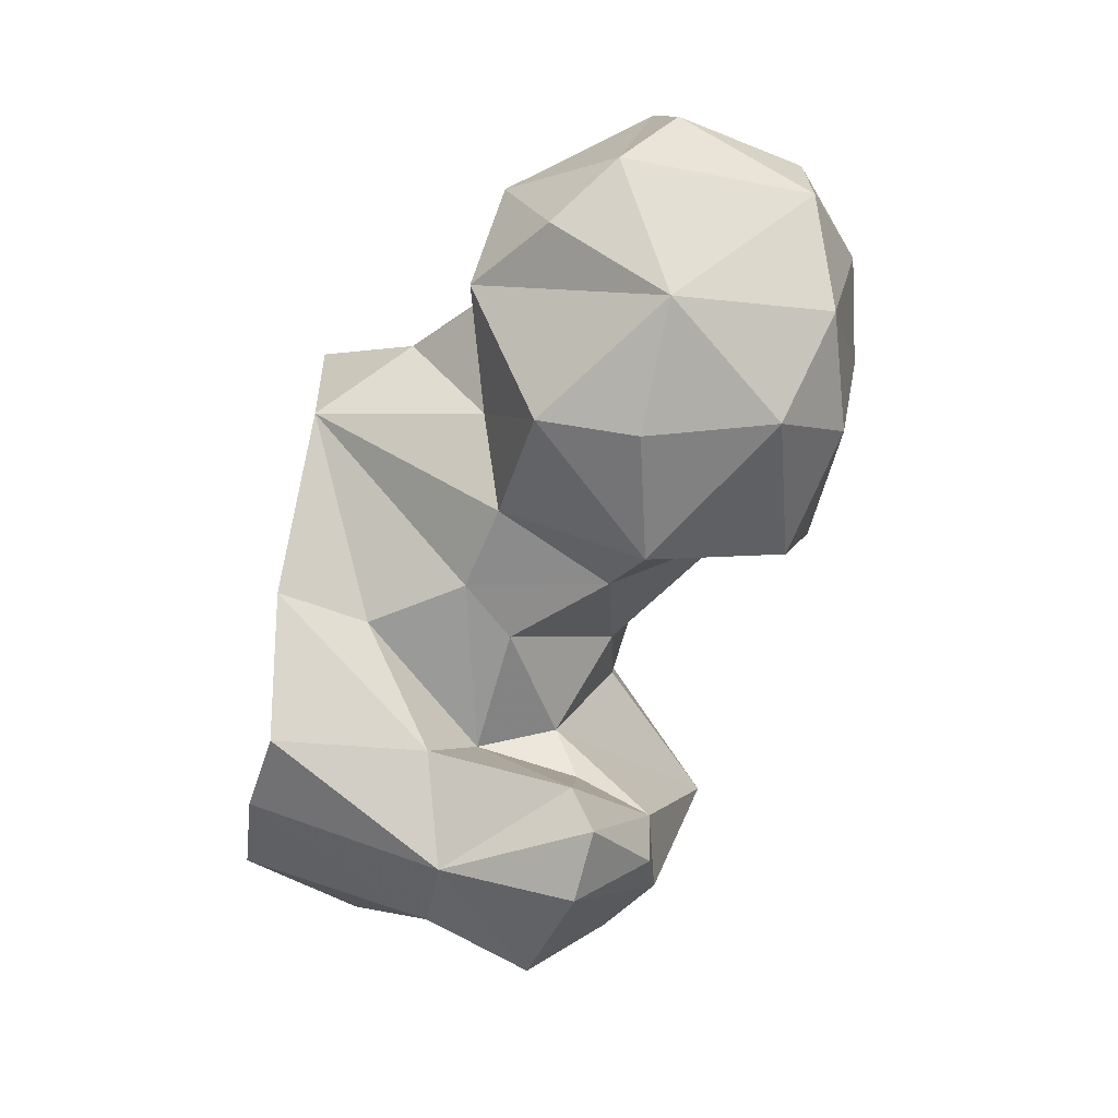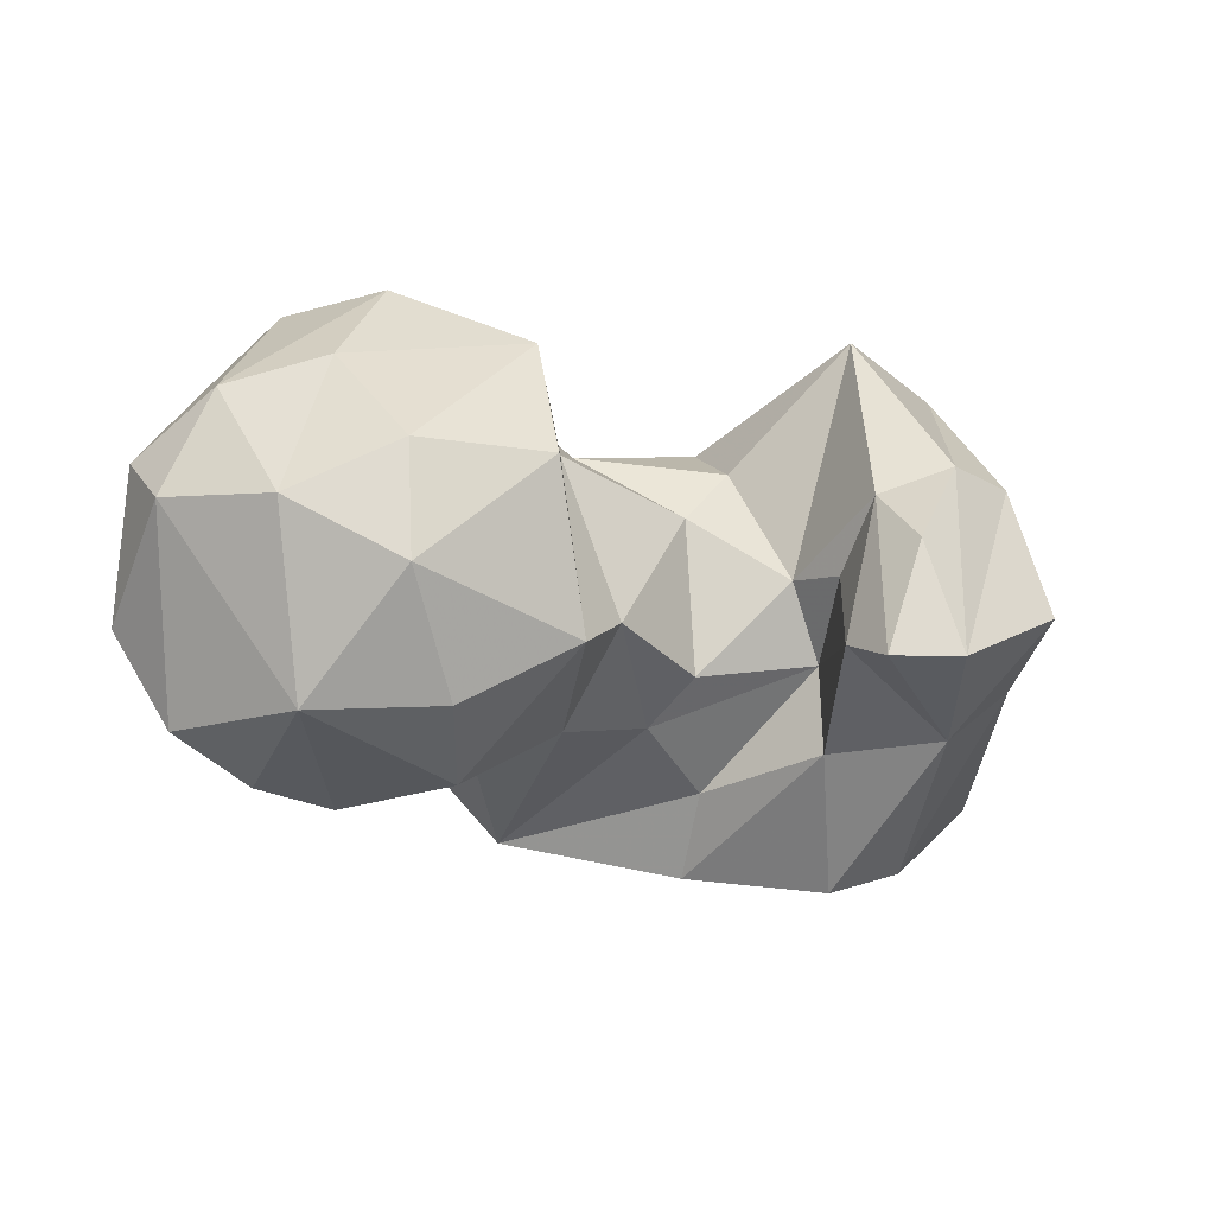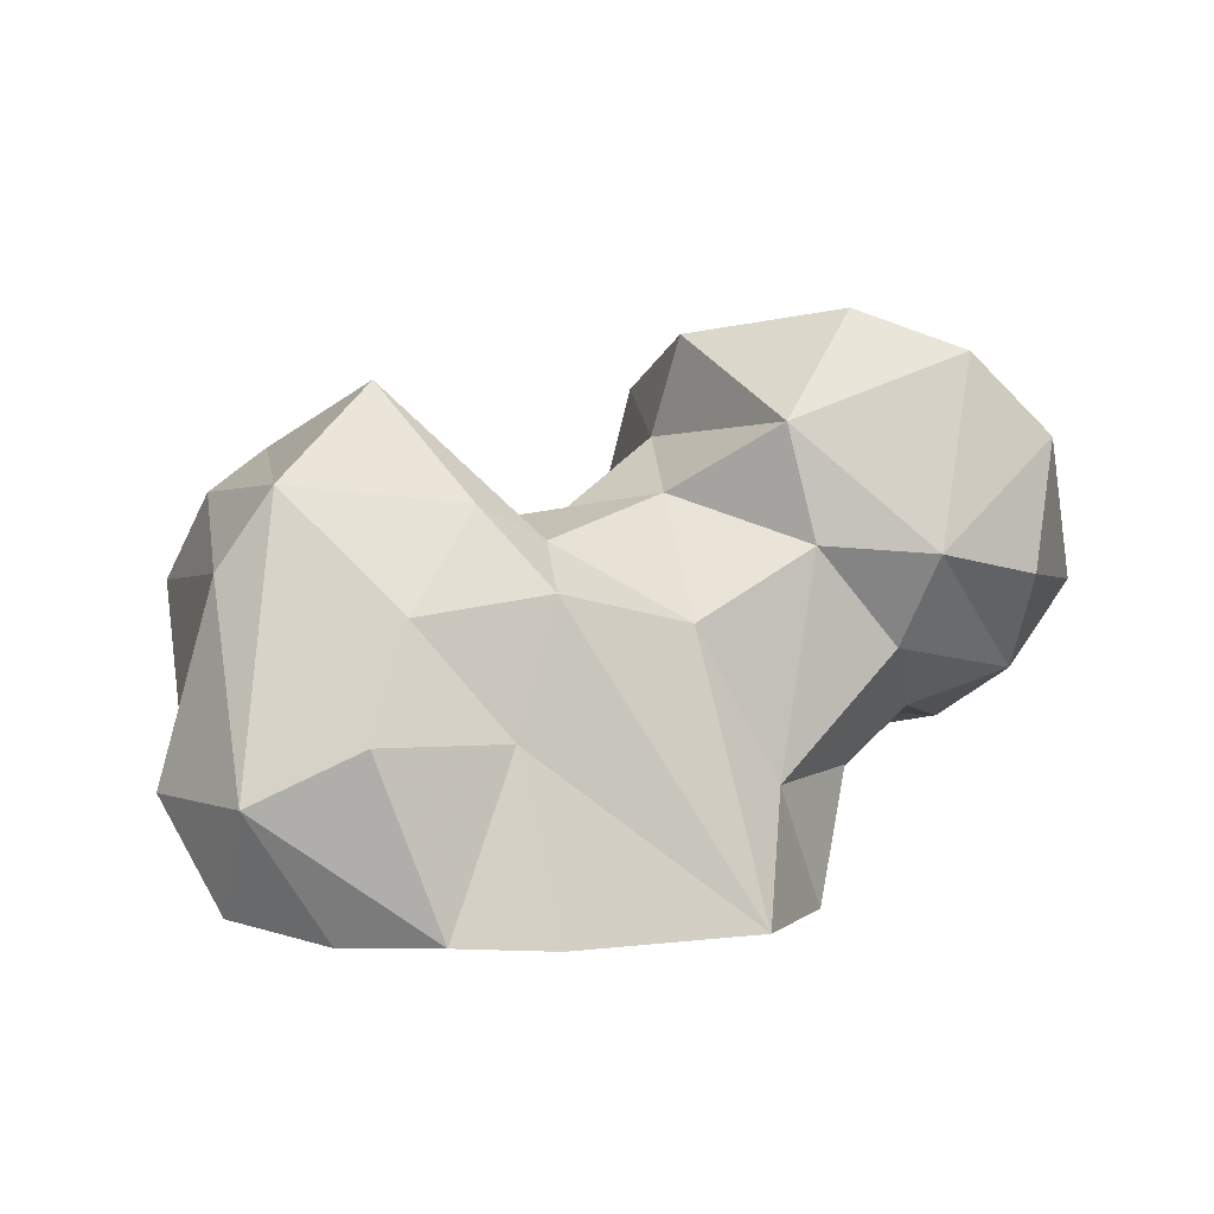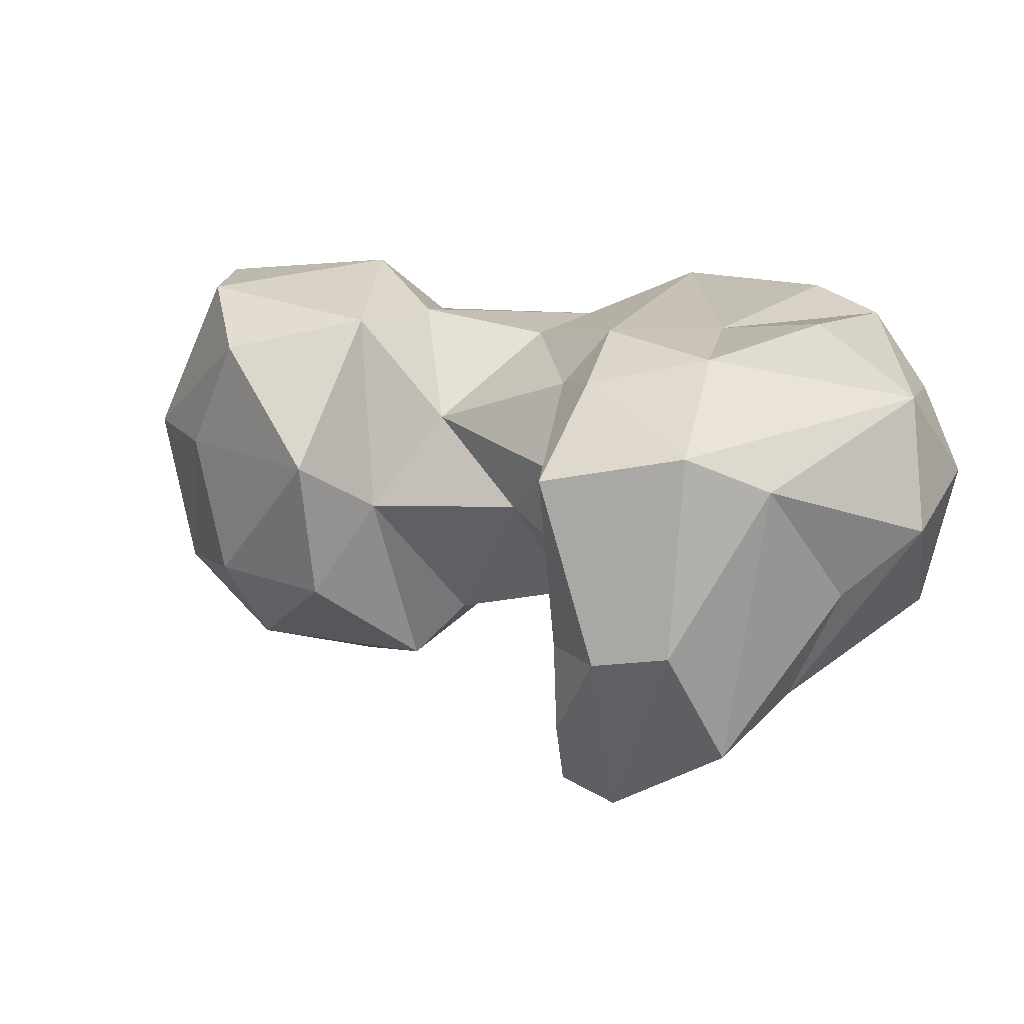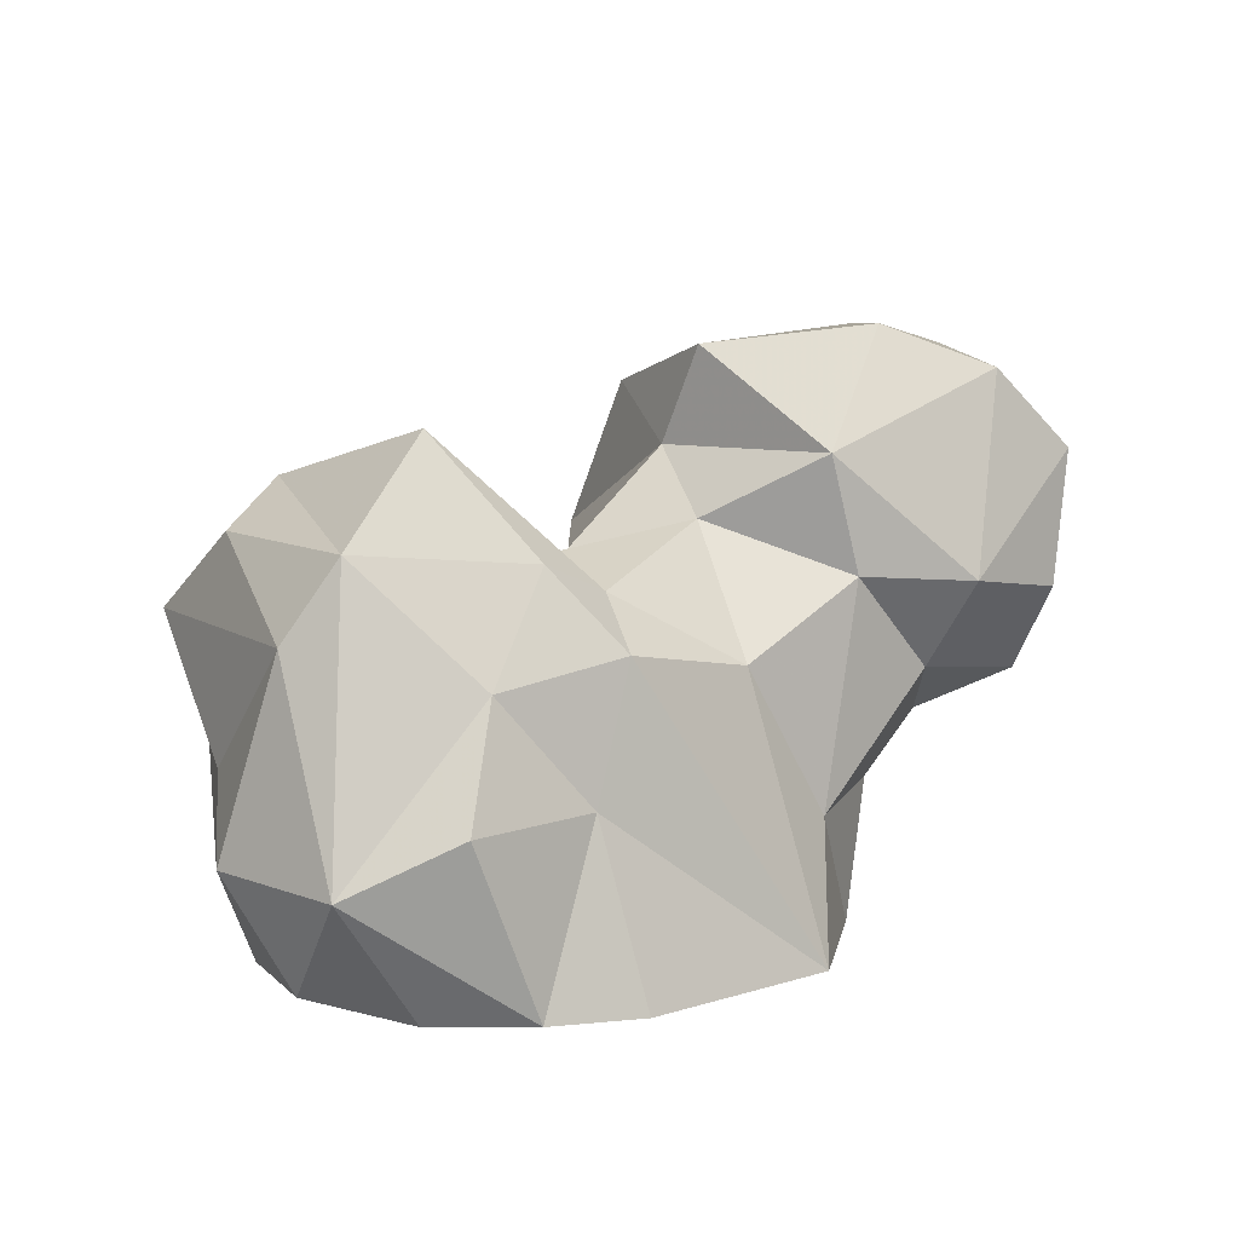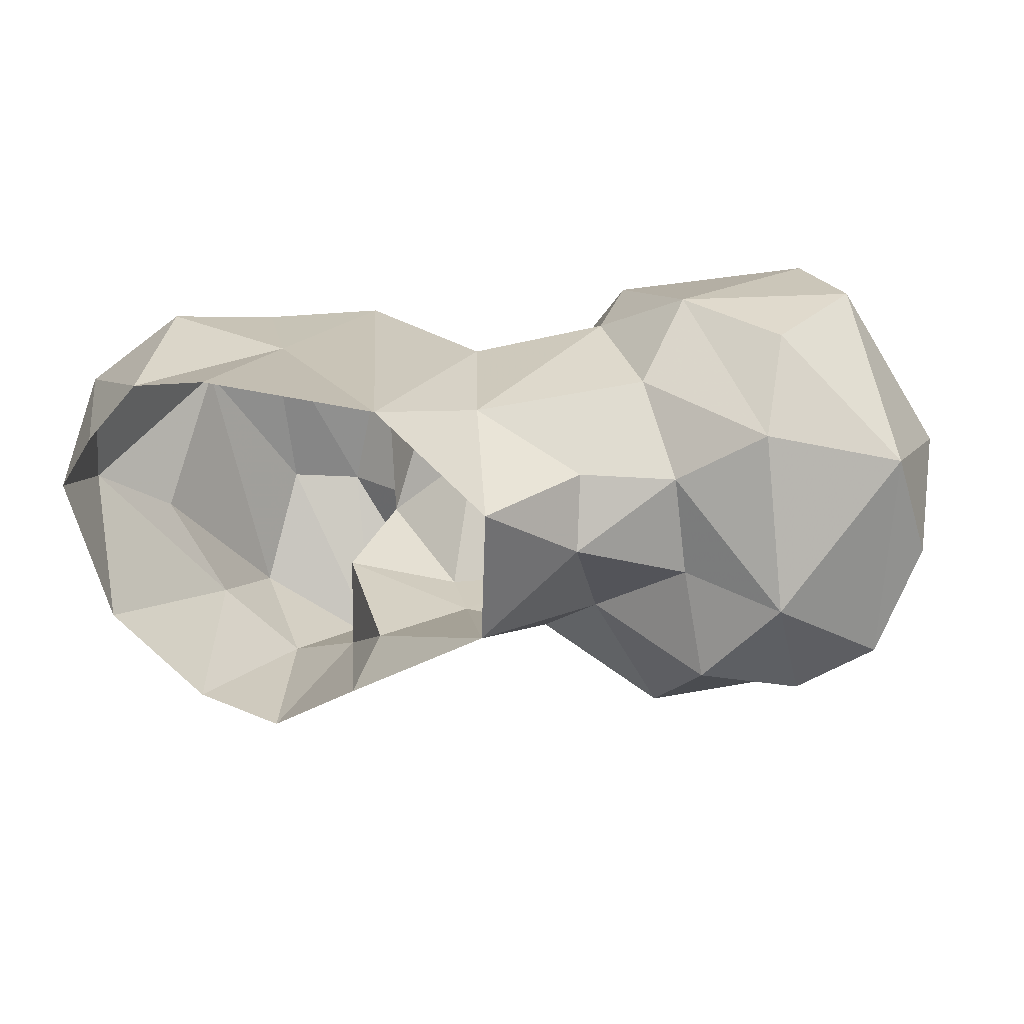
<metadata>
{"format":"obj","ext":"obj","renderer":"f3d","projection":"perspective","resolution":1024,"background":"white","views":[{"elev":-65.0,"azim":-99.4,"up":"+Y"},{"elev":29.5,"azim":-22.5,"up":"+Z"},{"elev":1.4,"azim":147.4,"up":"+Z"},{"elev":5.0,"azim":49.8,"up":"+Y"},{"elev":10.1,"azim":136.5,"up":"+Z"},{"elev":33.2,"azim":-152.8,"up":"+Y"}]}
</metadata>
<code>
v 294.5 104 1.587
v 302 105.7 0.4143
v 284.9 112.4 0.1705
v 311.7 111.8 0.5015
v 317 124.1 1.931
v 272 122.3 0.8957
v 311.8 131.4 0.3574
v 266.6 128.3 8.434
v 271.3 135.2 0.4558
v 306.3 138.2 0.7853
v 277.5 138.3 10.74
v 281.4 142.5 0.2889
v 298.5 140.9 0.2465
v 286.6 112.8 8.149
v 267.9 117.9 15.33
v 267.9 134 11.57
v 320.2 119.3 10.85
v 318.7 130.8 10.5
v 299.8 136.8 14.73
v 302.2 99.86 17.16
v 293.9 105 14.83
v 310.6 104.6 17.1
v 281.6 112.5 15.96
v 311.8 137.1 14.95
v 274.1 112.1 17.68
v 296.3 136.6 25.49
v 296.3 111.2 19.23
v 316.1 113.8 16.6
v 256.1 115.9 12.45
v 259.1 124.6 14.89
v 260.9 133.1 15.98
v 284.1 136.3 23.1
v 249 113.4 17.89
v 285.4 111.6 20.44
v 249.8 123.8 14.22
v 263.1 106.2 19.02
v 253.9 137.7 19.08
v 266.4 138.8 20.96
v 295.1 114 26.04
v 243.6 116.2 22.69
v 307.1 134 23.81
v 251.4 107.1 27.99
v 317.3 123.3 26.93
v 244.1 134.1 26.19
v 311.4 100.2 26.19
v 293.4 101.5 27.14
v 297.1 109.7 28.26
v 274.3 138.6 28.97
v 262.4 104.2 27.45
v 273.4 105.3 29.86
v 266 143.6 28.31
v 300.1 94.63 28.4
v 278.3 110.1 27.82
v 288.3 120.4 30.06
v 241.6 124.7 27.57
v 256.1 143.2 26.73
v 294.1 96.06 29.03
v 313.8 126.1 33.4
v 294.3 131.9 29.34
v 300.4 132.1 31.97
v 311.8 109.4 33.15
v 299.7 109.4 35.17
v 293.9 124.4 31.13
v 281.6 128.6 33.13
v 245.4 121.7 39.72
v 245.1 129 39.23
v 276.3 137.5 38.46
v 253.9 142.7 37.64
v 299.9 102.1 34.96
v 306.3 108.6 36.78
v 260.5 106.8 38.68
v 252.8 114.1 42.26
v 277.3 120.3 37.9
v 304.9 124.2 41.35
v 274.1 112.2 42.34
v 260.9 140.8 44.28
v 262.9 113.8 45.13
v 277 124 46.04
v 268.3 135 47.74
v 252.1 127.7 45.18
v 261 125.9 47.08
f 78 79 81
f 77 78 81
f 67 79 78
f 75 78 77
f 71 77 72
f 67 76 79
f 66 80 76
f 65 80 66
f 67 78 73
f 73 78 75
f 71 75 77
f 66 76 68
f 51 76 67
f 39 62 74
f 39 74 63
f 54 64 73
f 58 70 61
f 50 73 75
f 50 53 73
f 42 72 65
f 51 56 68
f 48 67 64
f 39 47 62
f 49 50 71
f 57 69 62
f 40 65 55
f 42 49 71
f 44 68 56
f 44 55 66
f 40 42 65
f 14 21 27
f 31 37 38
f 34 54 53
f 36 50 49
f 43 61 45
f 20 57 46
f 62 69 70
f 20 46 21
f 20 45 52
f 72 77 81
f 1 2 20
f 34 39 54
f 20 52 57
f 23 34 53
f 58 74 70
f 20 22 45
f 37 44 56
f 55 65 66
f 25 53 50
f 27 46 47
f 21 46 27
f 54 63 64
f 11 48 32
f 25 50 36
f 36 49 42
f 26 32 59
f 52 61 70
f 35 40 44
f 37 51 38
f 59 63 74
f 19 26 41
f 32 64 59
f 48 51 67
f 27 47 39
f 51 68 76
f 18 41 58
f 50 75 71
f 22 28 45
f 17 43 28
f 35 44 37
f 17 18 43
f 33 40 35
f 16 31 38
f 18 24 41
f 6 8 9
f 32 48 64
f 45 61 52
f 27 39 34
f 26 59 60
f 37 56 51
f 52 70 69
f 23 53 25
f 15 25 36
f 29 42 33
f 59 74 60
f 11 16 38
f 4 5 17
f 26 60 41
f 31 35 37
f 59 64 63
f 23 27 34
f 2 22 20
f 5 18 17
f 65 72 80
f 43 58 61
f 8 16 9
f 19 41 24
f 15 36 29
f 12 26 19
f 72 81 80
f 9 11 12
f 29 36 42
f 12 32 26
f 12 19 13
f 11 32 12
f 1 21 3
f 3 14 6
f 8 31 16
f 3 21 14
f 39 63 54
f 11 38 48
f 8 30 31
f 6 25 15
f 76 80 79
f 44 66 68
f 17 28 22
f 52 69 57
f 40 55 44
f 64 67 73
f 38 51 48
f 15 29 30
f 62 70 74
f 14 27 23
f 29 35 30
f 53 54 73
f 28 43 45
f 33 42 40
f 10 19 24
f 41 60 58
f 79 80 81
f 30 35 31
f 1 20 21
f 18 58 43
f 2 4 22
f 7 10 18
f 42 71 72
f 4 17 22
f 46 57 62
f 6 23 25
f 10 24 18
f 58 60 74
f 9 16 11
f 10 13 19
f 46 62 47
f 29 33 35
f 6 15 8
f 5 7 18
f 6 14 23
f 8 15 30

</code>
